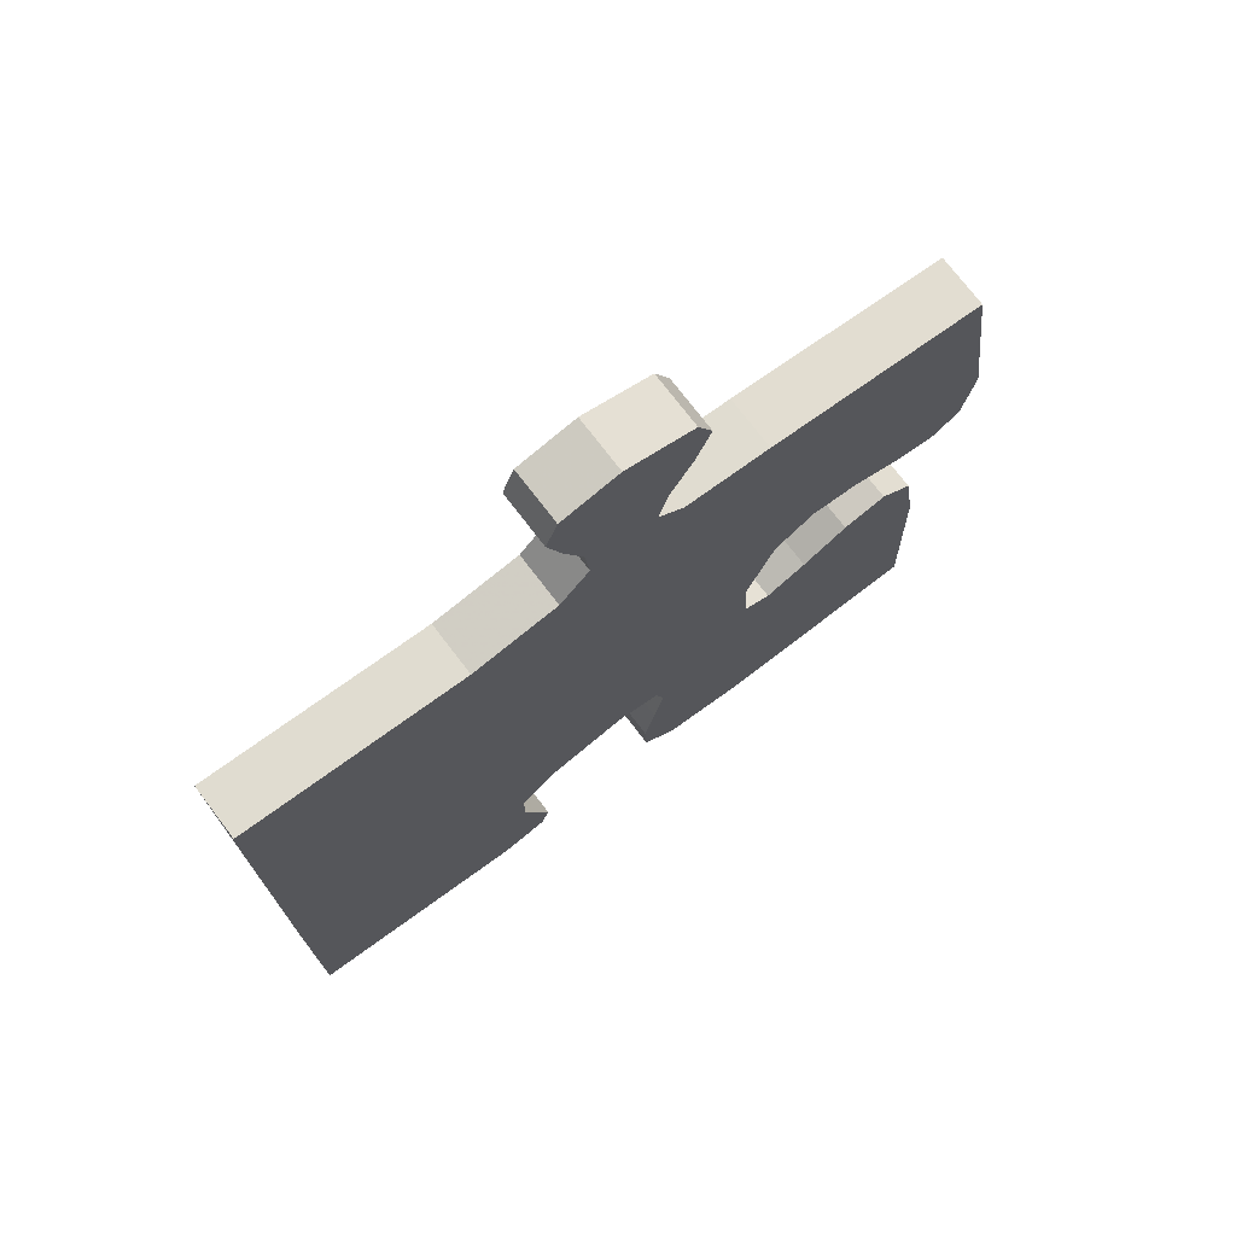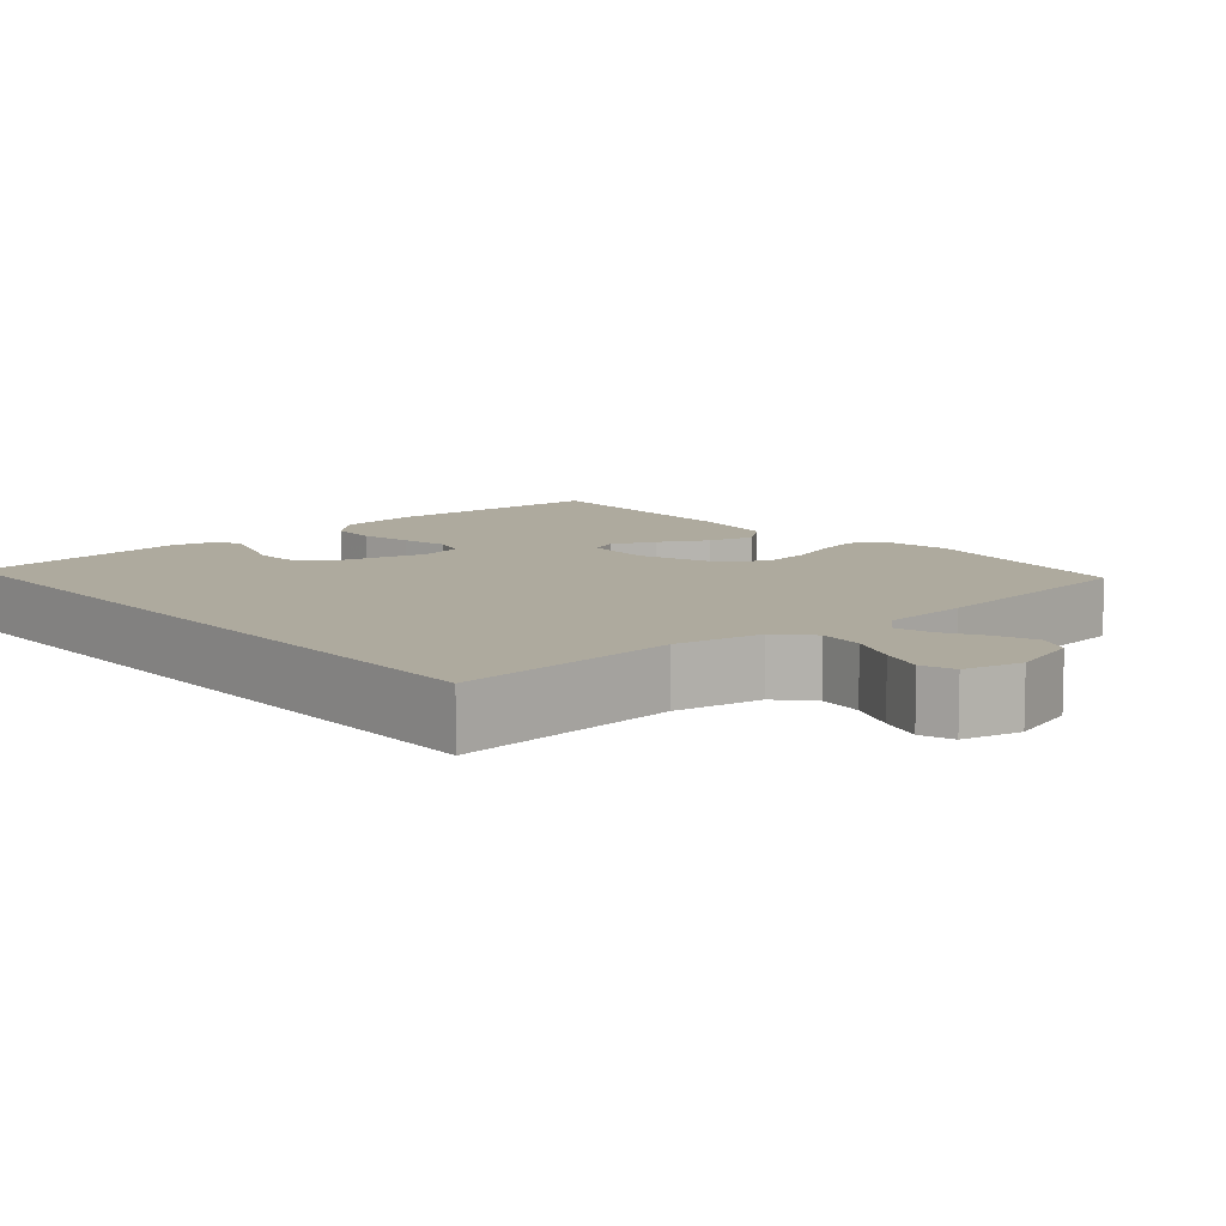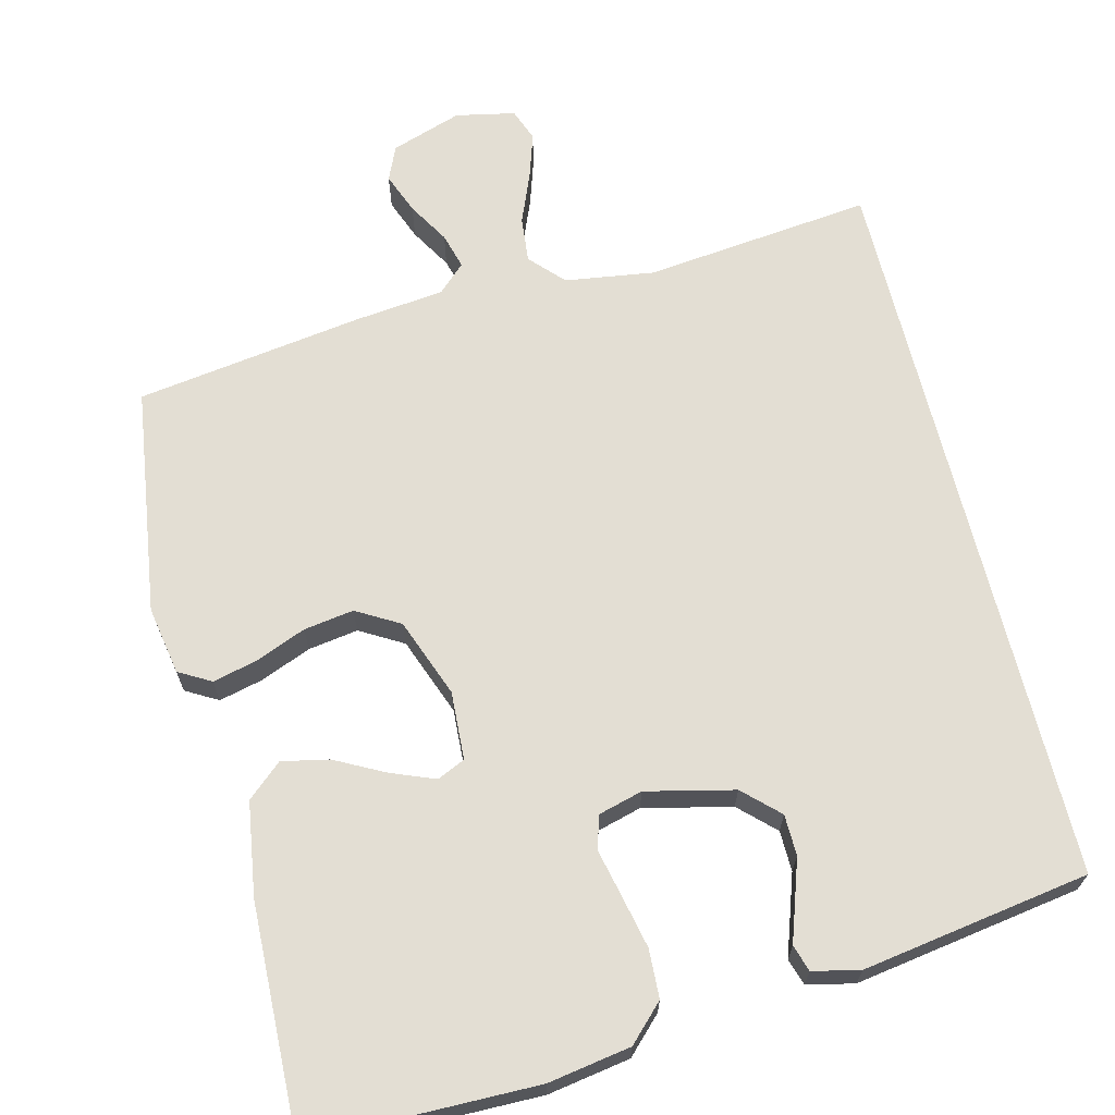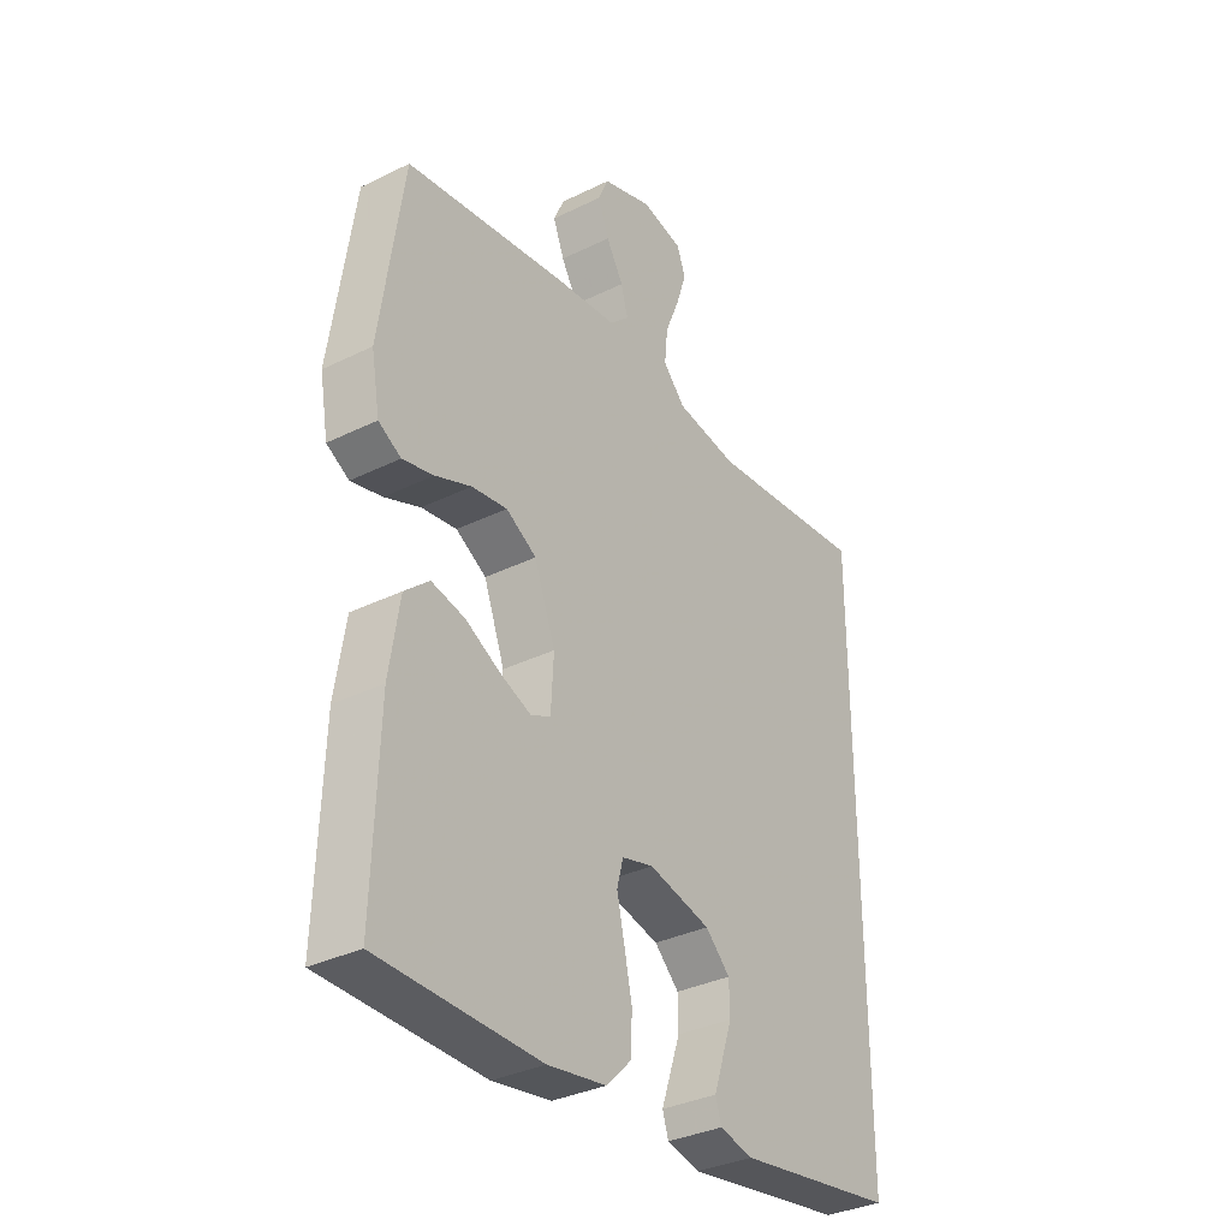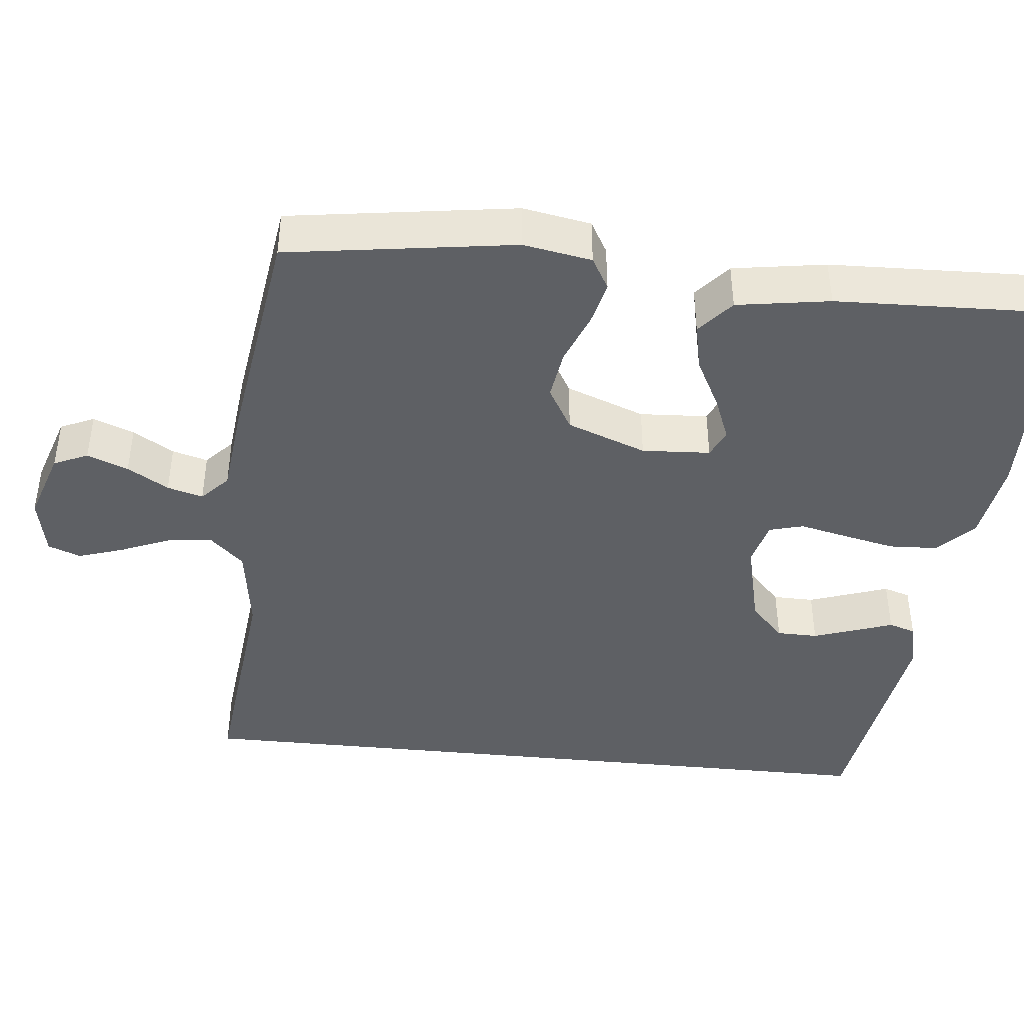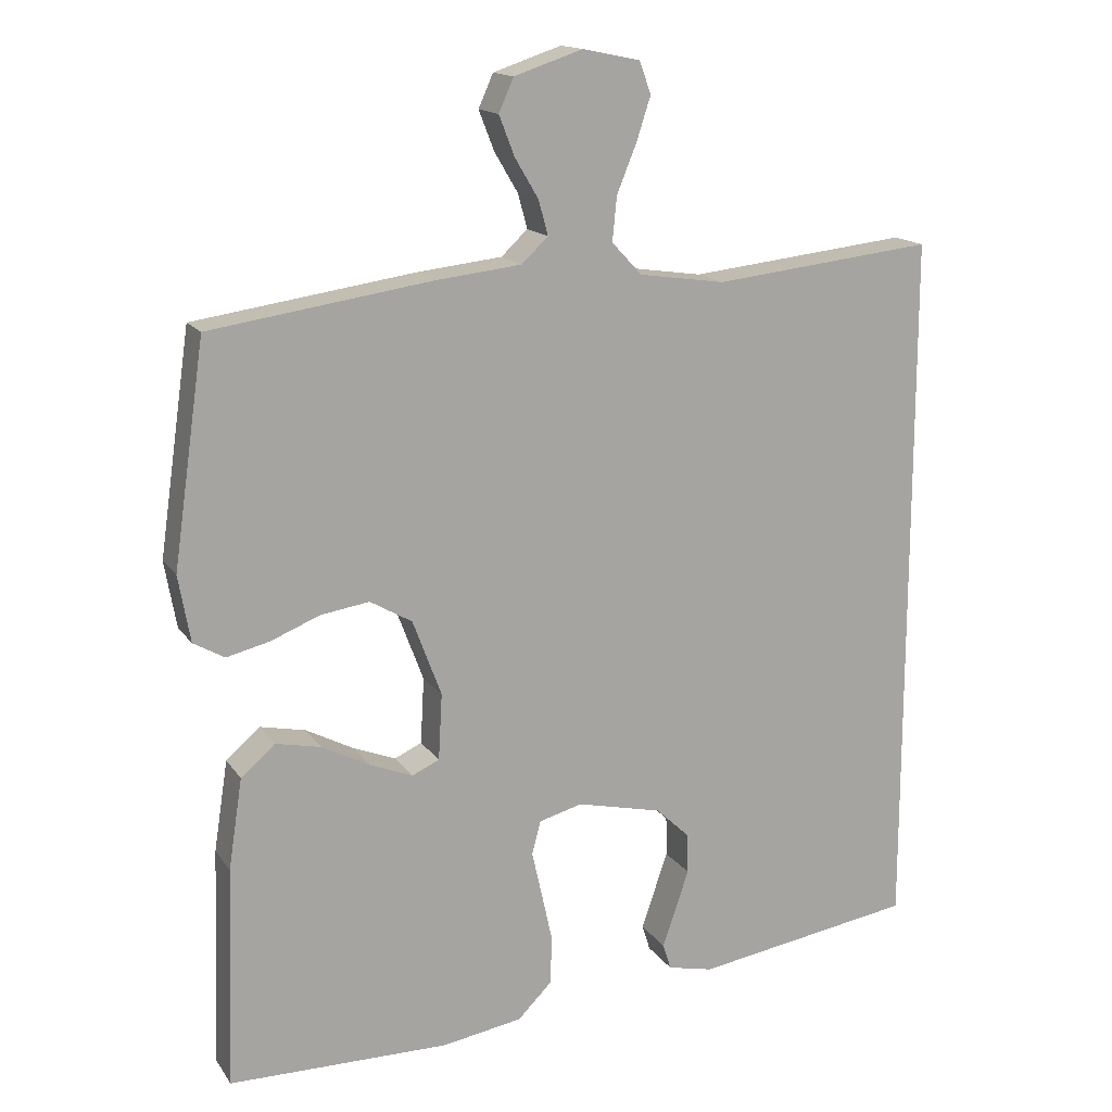
<metadata>
{"format":"obj","ext":"obj","renderer":"f3d","projection":"perspective","resolution":1024,"background":"white","views":[{"elev":74.3,"azim":-37.4,"up":"+Z"},{"elev":9.2,"azim":-39.9,"up":"+Y"},{"elev":67.2,"azim":166.0,"up":"+Y"},{"elev":-34.1,"azim":123.6,"up":"+Z"},{"elev":-42.8,"azim":84.2,"up":"+Y"},{"elev":15.5,"azim":157.3,"up":"+Z"}]}
</metadata>
<code>
v -0.5 0.07 -0.416
v -0.5 0.07 0.55
v -0.2 0.07 0.517
v -0.083 0.07 0.534
v -0.042 0.07 0.578
v -0.048 0.07 0.638
v -0.075 0.07 0.704
v -0.094 0.07 0.763
v -0.078 0.07 0.806
v 0 0.07 0.822
v 0.093 0.07 0.791
v 0.113 0.07 0.746
v 0.092 0.07 0.692
v 0.06 0.07 0.638
v 0.047 0.07 0.591
v 0.083 0.07 0.557
v 0.2 0.07 0.544
v 0.5 0.07 0.5
v 0.543 0.07 0.2
v 0.527 0.07 0.11
v 0.485 0.07 0.086
v 0.427 0.07 0.1
v 0.36 0.07 0.127
v 0.294 0.07 0.137
v 0.237 0.07 0.104
v 0.198 0.07 0
v 0.203 0.07 -0.09
v 0.24 0.07 -0.107
v 0.298 0.07 -0.084
v 0.363 0.07 -0.05
v 0.425 0.07 -0.037
v 0.471 0.07 -0.077
v 0.49 0.07 -0.2
v 0.5 0.07 -0.5
v 0.2 0.07 -0.503
v 0.091 0.07 -0.485
v 0.045 0.07 -0.439
v 0.042 0.07 -0.375
v 0.057 0.07 -0.306
v 0.071 0.07 -0.244
v 0.059 0.07 -0.199
v 0 0.07 -0.183
v -0.116 0.07 -0.21
v -0.162 0.07 -0.254
v -0.163 0.07 -0.308
v -0.144 0.07 -0.364
v -0.127 0.07 -0.414
v -0.138 0.07 -0.449
v -0.2 0.07 -0.463
v -0.5 0 -0.416
v -0.5 0 0.55
v -0.2 0 0.517
v -0.083 0 0.534
v -0.042 0 0.578
v -0.048 0 0.638
v -0.075 0 0.704
v -0.094 0 0.763
v -0.078 0 0.806
v 0 0 0.822
v 0.093 0 0.791
v 0.113 0 0.746
v 0.092 0 0.692
v 0.06 0 0.638
v 0.047 0 0.591
v 0.083 0 0.557
v 0.2 0 0.544
v 0.5 0 0.5
v 0.543 0 0.2
v 0.527 0 0.11
v 0.485 0 0.086
v 0.427 0 0.1
v 0.36 0 0.127
v 0.294 0 0.137
v 0.237 0 0.104
v 0.198 0 0
v 0.203 0 -0.09
v 0.24 0 -0.107
v 0.298 0 -0.084
v 0.363 0 -0.05
v 0.425 0 -0.037
v 0.471 0 -0.077
v 0.49 0 -0.2
v 0.5 0 -0.5
v 0.2 0 -0.503
v 0.091 0 -0.485
v 0.045 0 -0.439
v 0.042 0 -0.375
v 0.057 0 -0.306
v 0.071 0 -0.244
v 0.059 0 -0.199
v 0 0 -0.183
v -0.116 0 -0.21
v -0.162 0 -0.254
v -0.163 0 -0.308
v -0.144 0 -0.364
v -0.127 0 -0.414
v -0.138 0 -0.449
v -0.2 0 -0.463
f 46 47 48 49
f 45 46 49 1
f 44 45 1 2
f 43 44 2 3
f 42 43 3 4
f 41 42 4 5
f 40 41 5 6
f 37 38 39 40
f 35 36 37 40
f 35 40 6
f 29 30 31 32
f 28 29 32 33
f 20 21 22 23
f 20 23 24
f 19 20 24
f 16 17 18 19
f 16 19 24
f 15 16 24 25
f 11 12 13 14
f 11 14 15
f 10 11 15
f 9 10 15
f 6 7 8 9
f 28 33 34 35
f 27 28 35
f 26 27 35 6
f 15 25 26
f 6 9 15 26
f 98 97 96 95
f 50 98 95 94
f 51 50 94 93
f 52 51 93 92
f 53 52 92 91
f 54 53 91 90
f 55 54 90 89
f 89 88 87 86
f 89 86 85 84
f 55 89 84
f 81 80 79 78
f 82 81 78 77
f 72 71 70 69
f 73 72 69
f 73 69 68
f 68 67 66 65
f 73 68 65
f 74 73 65 64
f 63 62 61 60
f 64 63 60
f 64 60 59
f 64 59 58
f 58 57 56 55
f 84 83 82 77
f 84 77 76
f 55 84 76 75
f 75 74 64
f 75 64 58 55
f 1 50 51 2
f 2 51 52 3
f 3 52 53 4
f 4 53 54 5
f 5 54 55 6
f 6 55 56 7
f 7 56 57 8
f 8 57 58 9
f 9 58 59 10
f 10 59 60 11
f 11 60 61 12
f 12 61 62 13
f 13 62 63 14
f 14 63 64 15
f 15 64 65 16
f 16 65 66 17
f 17 66 67 18
f 18 67 68 19
f 19 68 69 20
f 20 69 70 21
f 21 70 71 22
f 22 71 72 23
f 23 72 73 24
f 24 73 74 25
f 25 74 75 26
f 26 75 76 27
f 27 76 77 28
f 28 77 78 29
f 29 78 79 30
f 30 79 80 31
f 31 80 81 32
f 32 81 82 33
f 33 82 83 34
f 34 83 84 35
f 35 84 85 36
f 36 85 86 37
f 37 86 87 38
f 38 87 88 39
f 39 88 89 40
f 40 89 90 41
f 41 90 91 42
f 42 91 92 43
f 43 92 93 44
f 44 93 94 45
f 45 94 95 46
f 46 95 96 47
f 47 96 97 48
f 48 97 98 49
f 49 98 50 1

</code>
